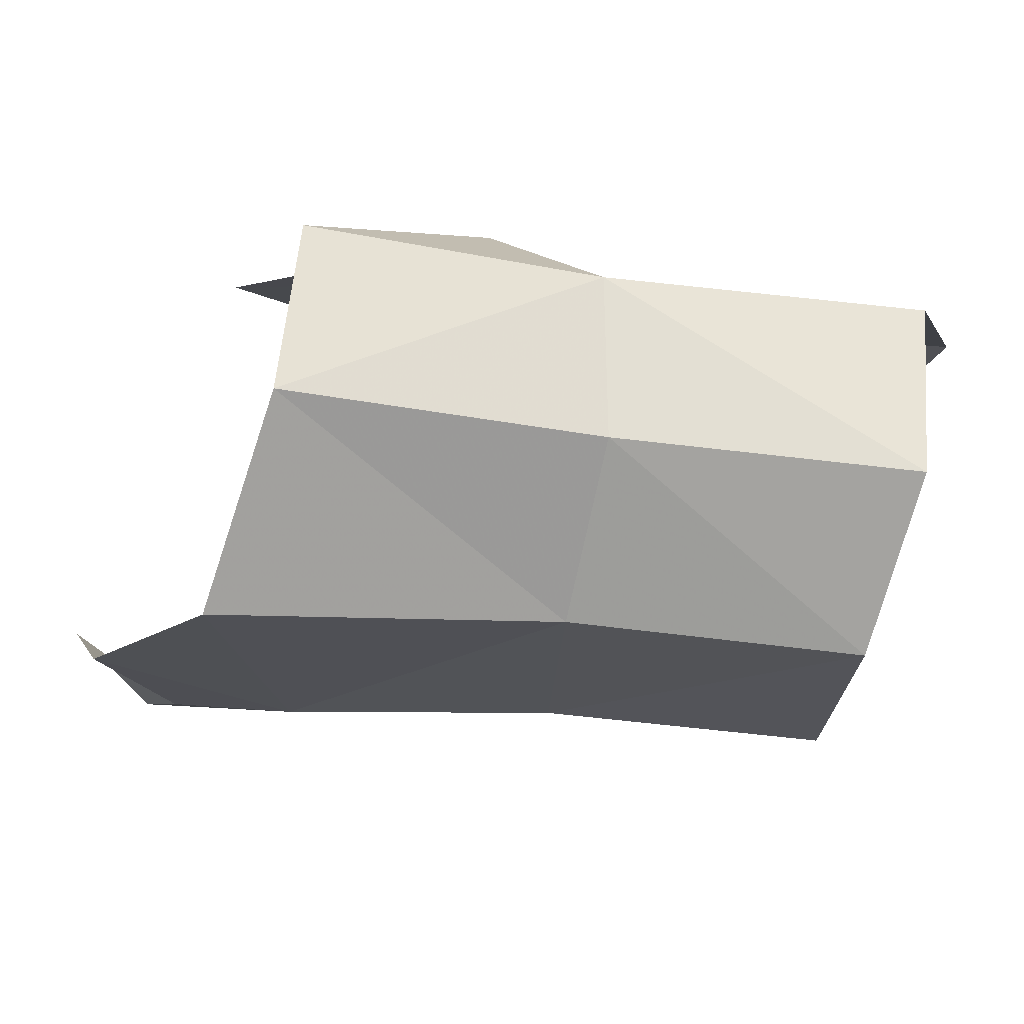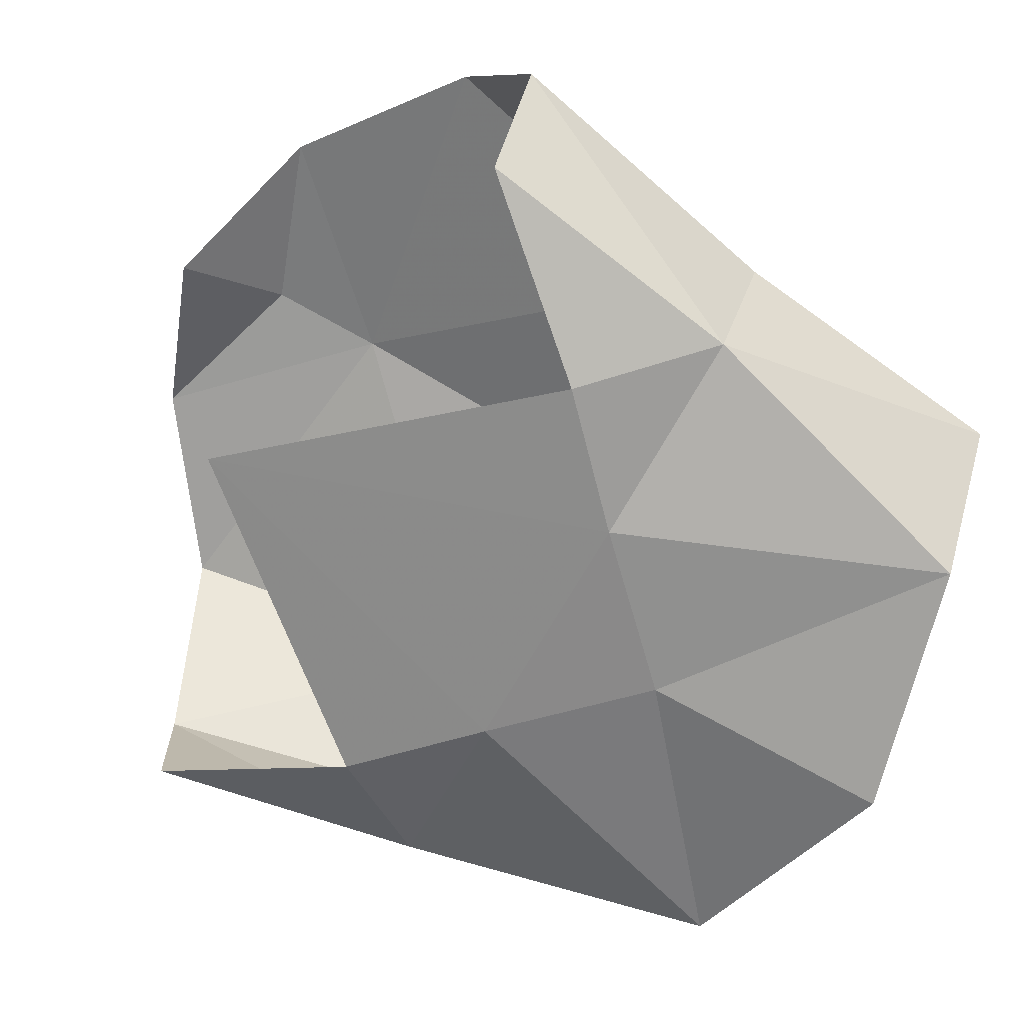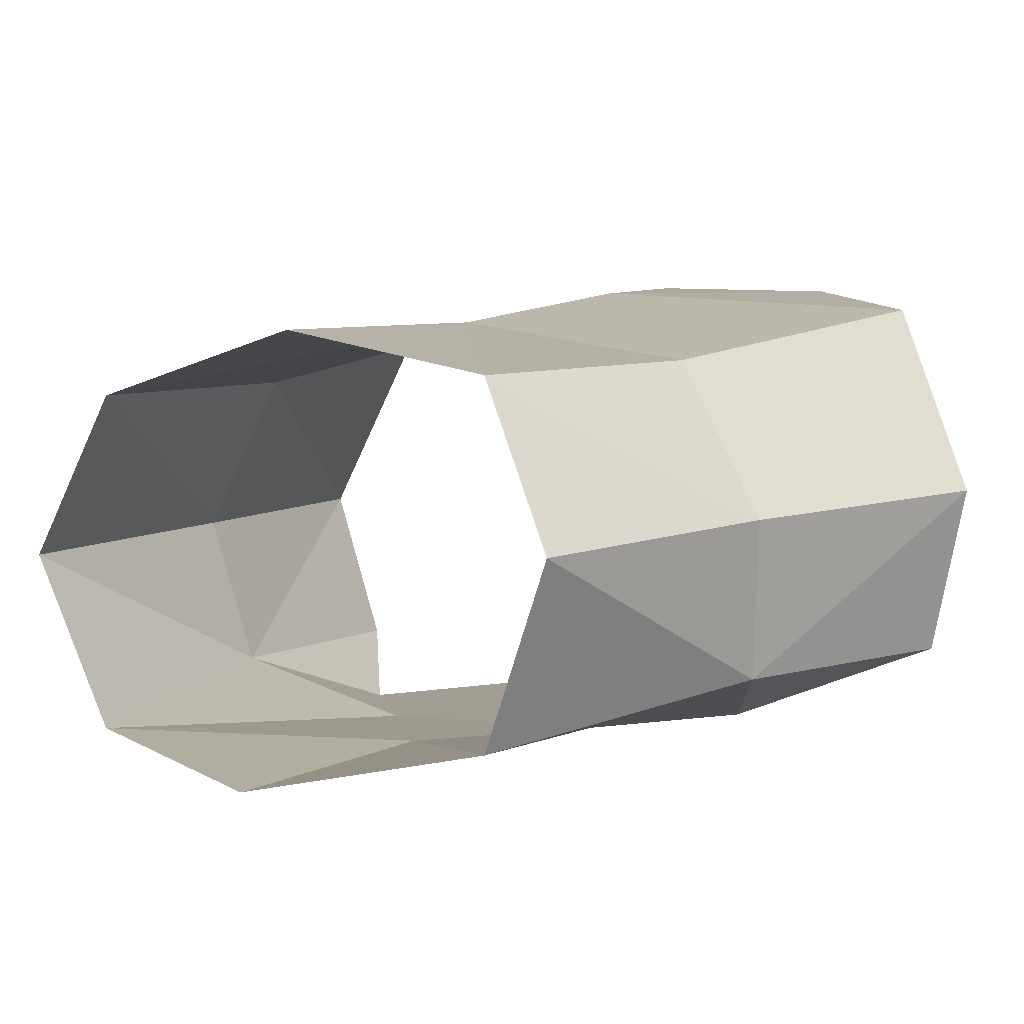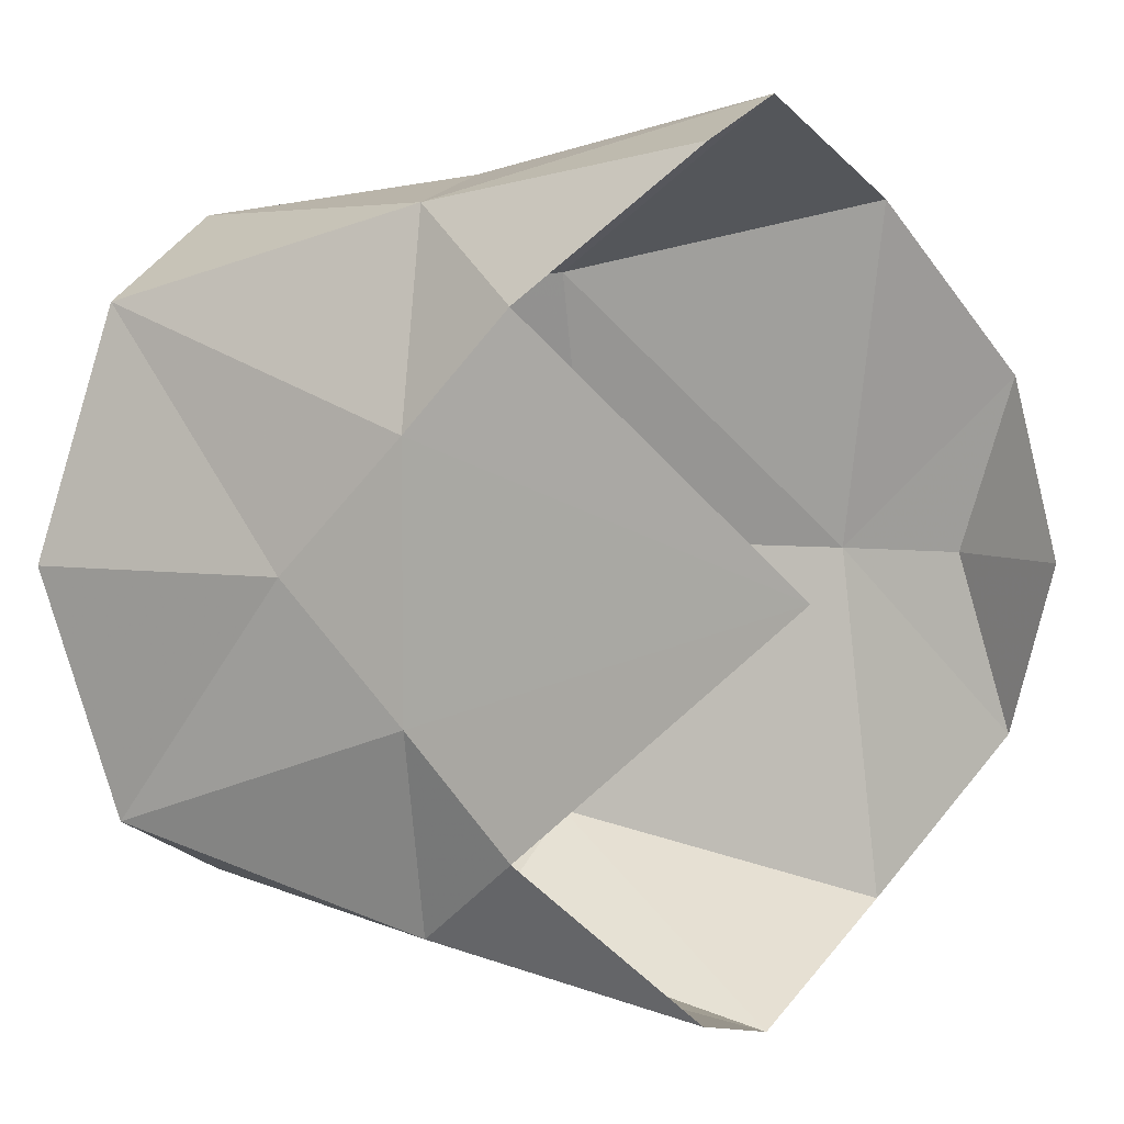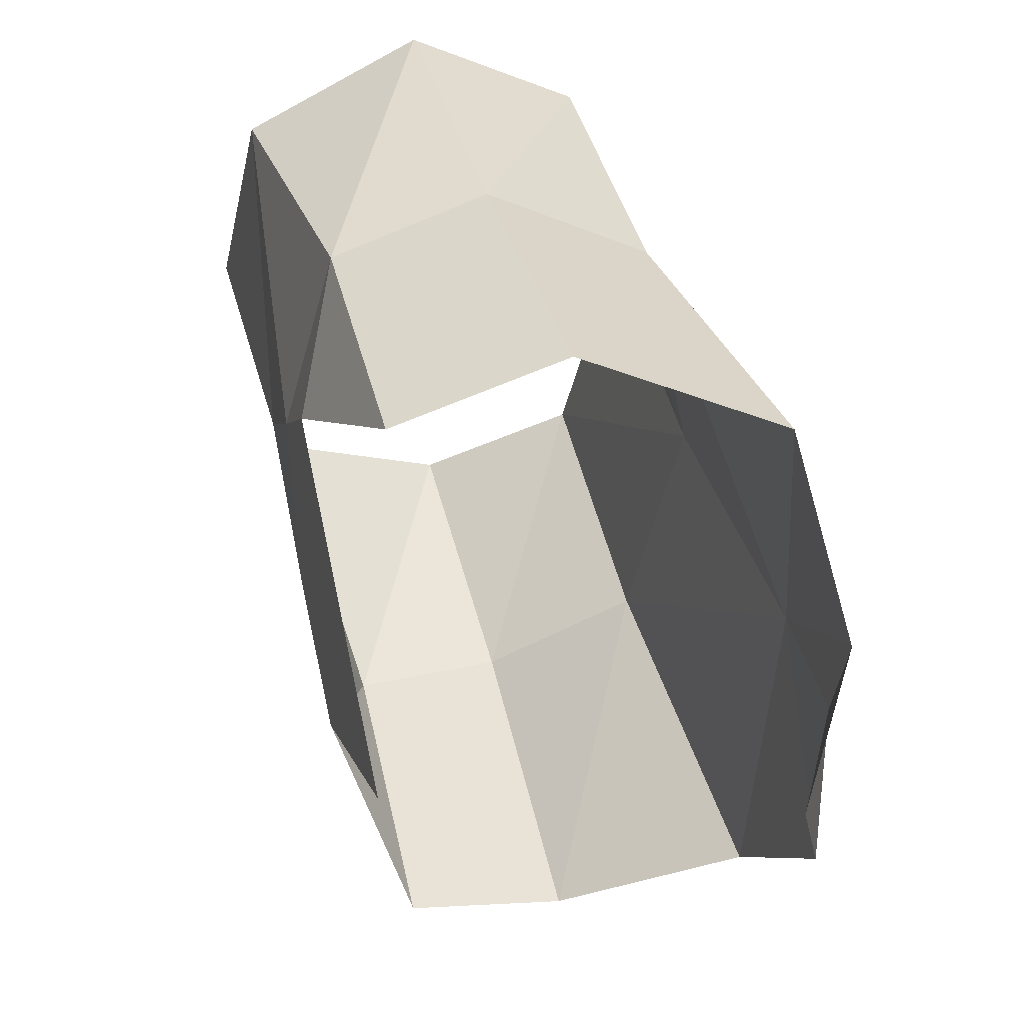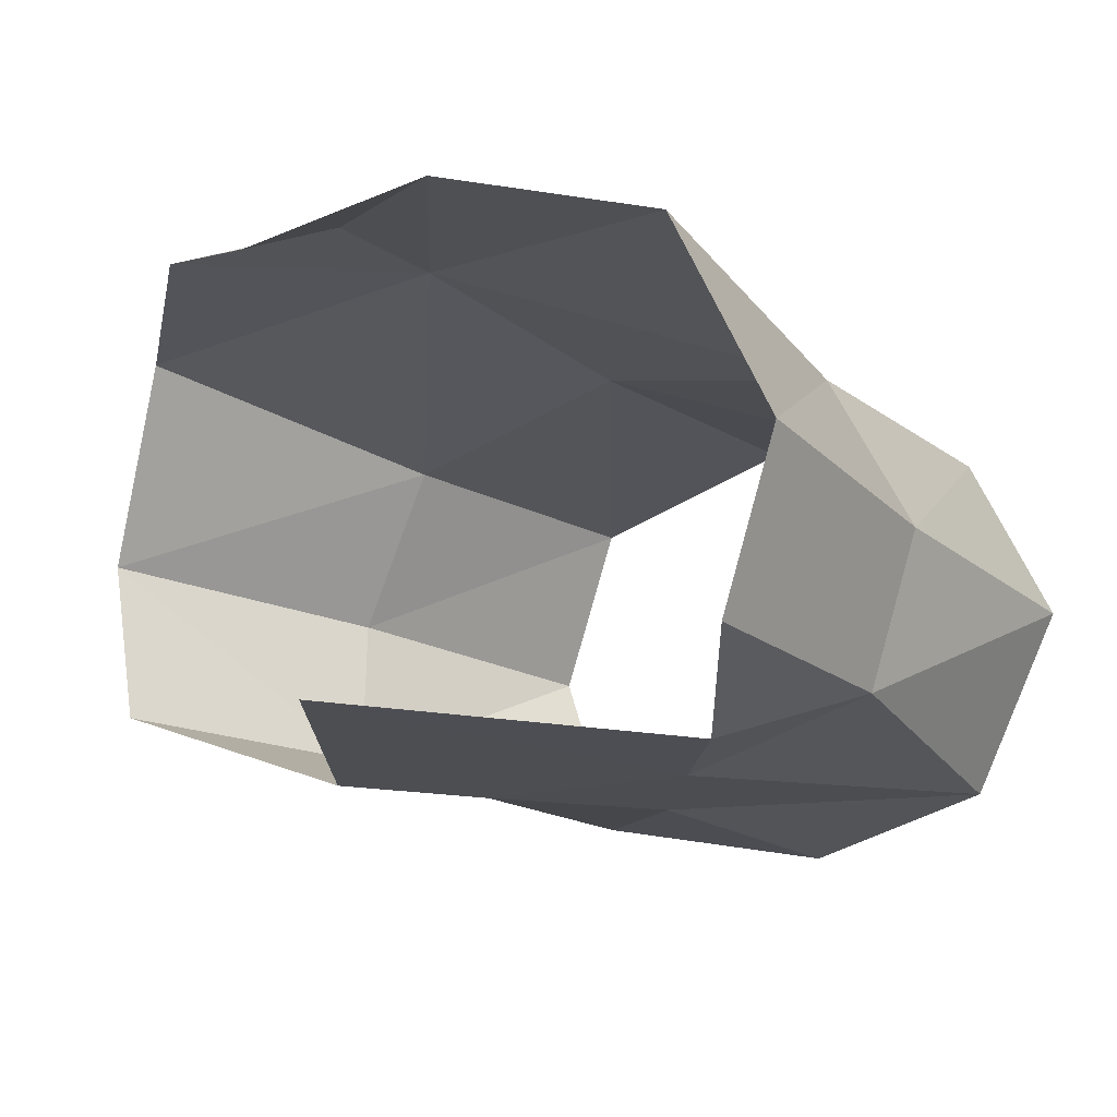
<metadata>
{"format":"obj","ext":"obj","renderer":"f3d","projection":"perspective","resolution":1024,"background":"white","views":[{"elev":78.4,"azim":-168.5,"up":"+Z"},{"elev":-61.5,"azim":152.2,"up":"+Y"},{"elev":-0.6,"azim":-52.2,"up":"+Y"},{"elev":6.3,"azim":29.0,"up":"+Z"},{"elev":49.0,"azim":81.2,"up":"+Z"},{"elev":-12.2,"azim":132.7,"up":"+Y"}]}
</metadata>
<code>
v -1.157 -0.3626 1e-06
v -1.527 -0.3377 -0.4682
v -0.9186 -0.3405 -0.2494
v -0.9186 -0.3405 0.2494
v -1.527 -0.3377 0.4682
v -1.635 -0.422 1e-06
v -0.7234 -0.316 0.465
v -0.2082 -0.2587 1e-06
v -0.4256 -0.19 0.7325
v -0.9465 -0.2305 0.6387
v -0.2794 0.5894 1e-06
v -0.05855 0.4928 1e-06
v -0.169 0.5701 -0.3322
v -0.5014 0.5598 1e-06
v -0.169 0.5701 0.3322
v -0.9465 -0.2305 -0.6387
v -0.7234 -0.316 -0.465
v -0.4256 -0.19 -0.7325
v -0.9995 0.3619 -0.5196
v -0.9957 0.4614 1e-06
v -1.528 0.3073 -0.4689
v -1.517 0.4104 1e-06
v -1.528 0.3073 0.4689
v -0.9995 0.3619 0.5196
v -0.453 0.1238 0.8252
v -1.011 0.06339 0.6947
v -1.56 -0.002258 0.6257
v -0.453 0.1238 -0.8252
v -1.011 0.06339 -0.6947
v -1.56 -0.002258 -0.6257
v -0.3955 0.4931 0.6526
v -0.3955 0.4931 -0.6526
f 1 2 3
f 3 4 1
f 1 5 6
f 7 9 10
f 10 4 7
f 11 12 13
f 13 14 11
f 14 15 11
f 3 16 17
f 17 8 3
f 14 19 20
f 20 21 22
f 20 23 24
f 24 14 20
f 25 24 26
f 26 23 27
f 27 10 26
f 10 25 26
f 19 28 29
f 28 16 29
f 16 30 29
f 29 21 19
f 1 6 2
f 3 8 4
f 1 4 5
f 7 4 8
f 10 5 4
f 11 15 12
f 13 32 14
f 14 31 15
f 3 2 16
f 17 16 18
f 14 32 19
f 20 19 21
f 20 22 23
f 24 31 14
f 25 31 24
f 26 24 23
f 27 5 10
f 10 9 25
f 19 32 28
f 28 18 16
f 16 2 30
f 29 30 21

</code>
